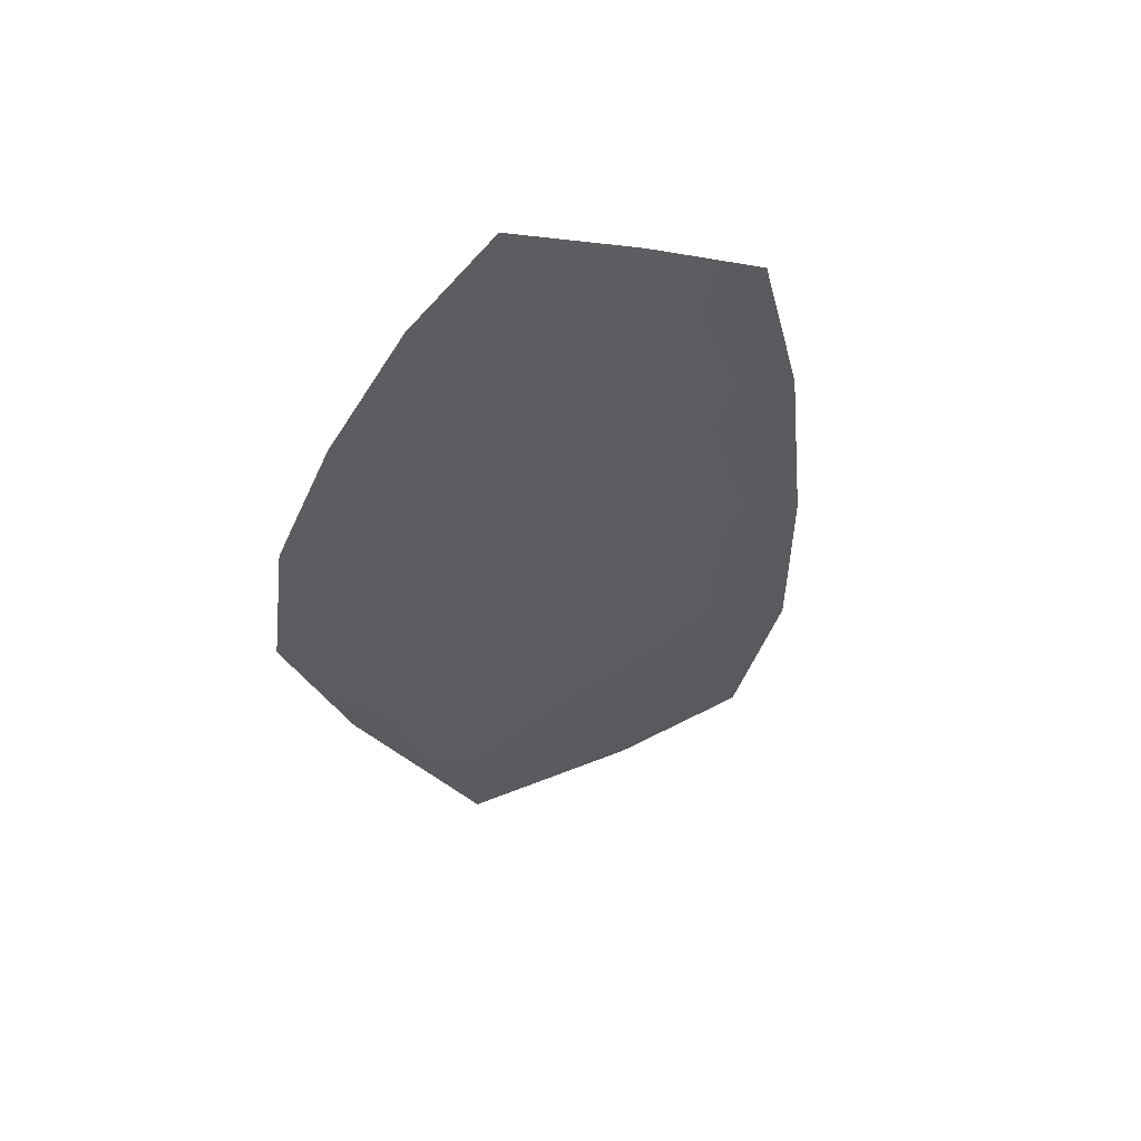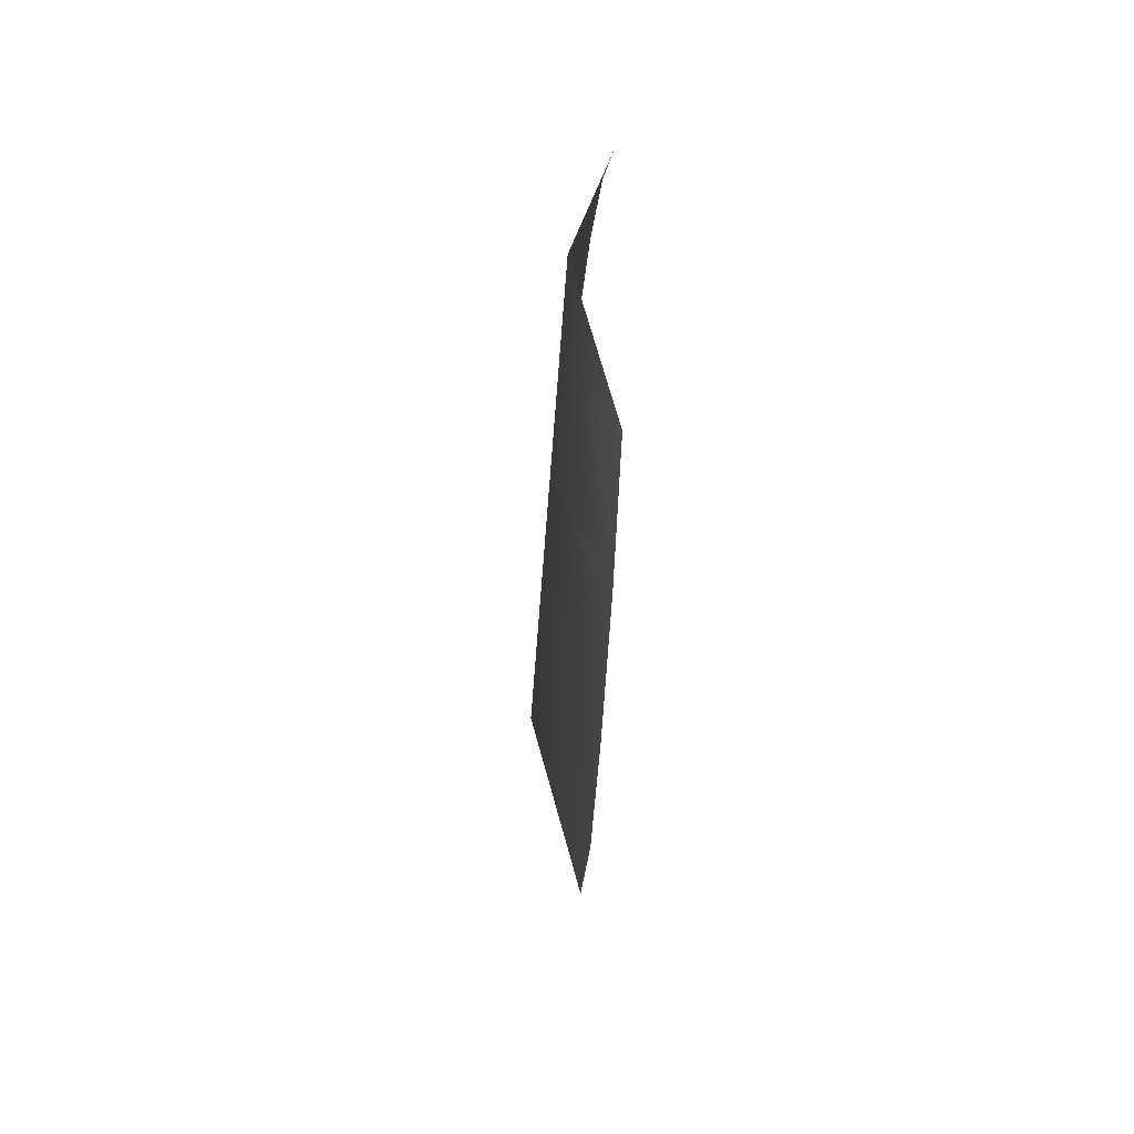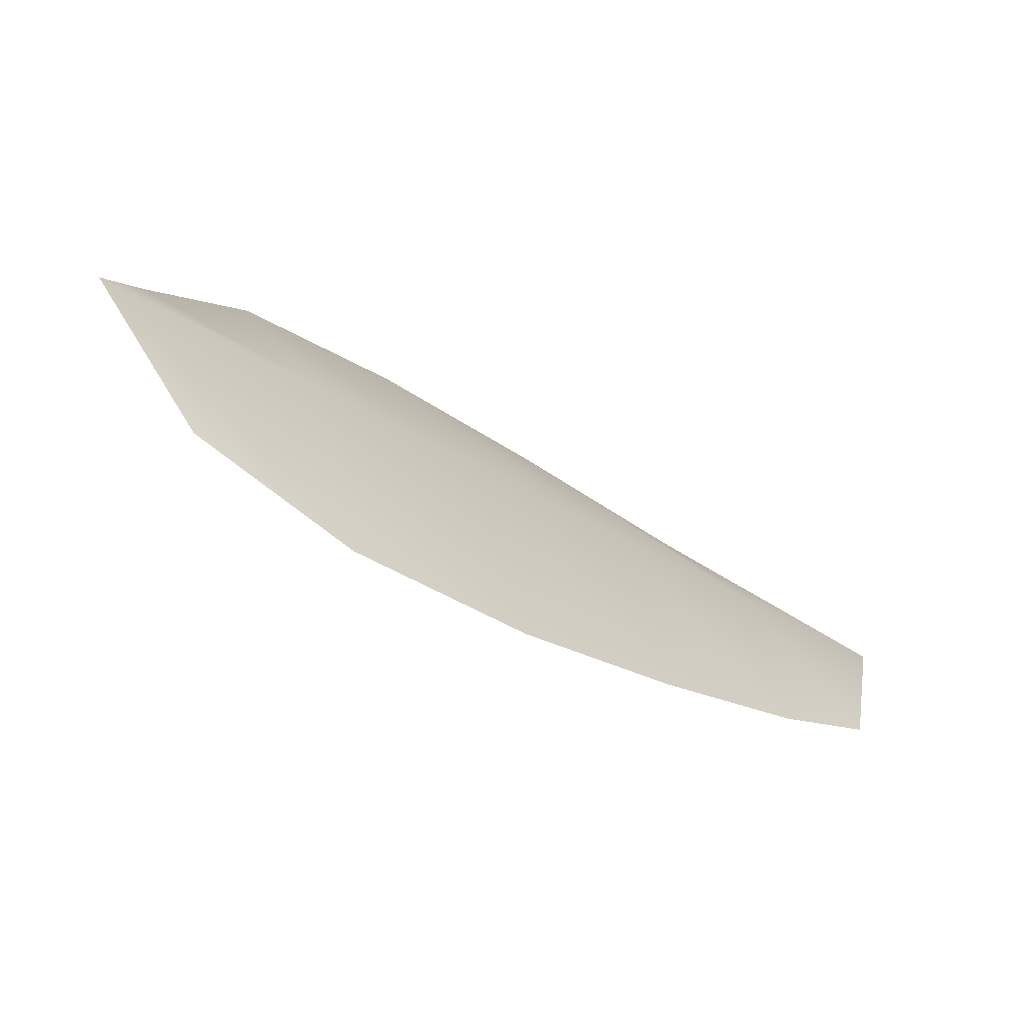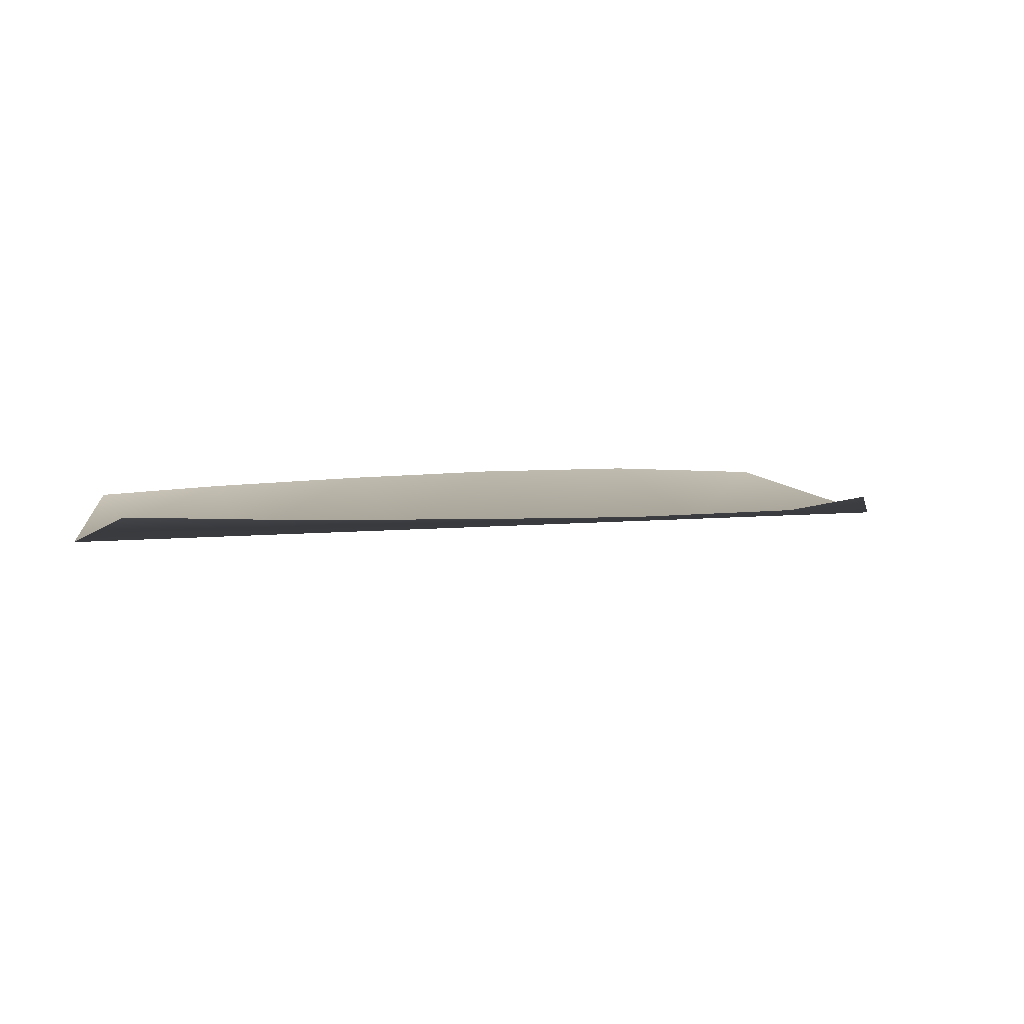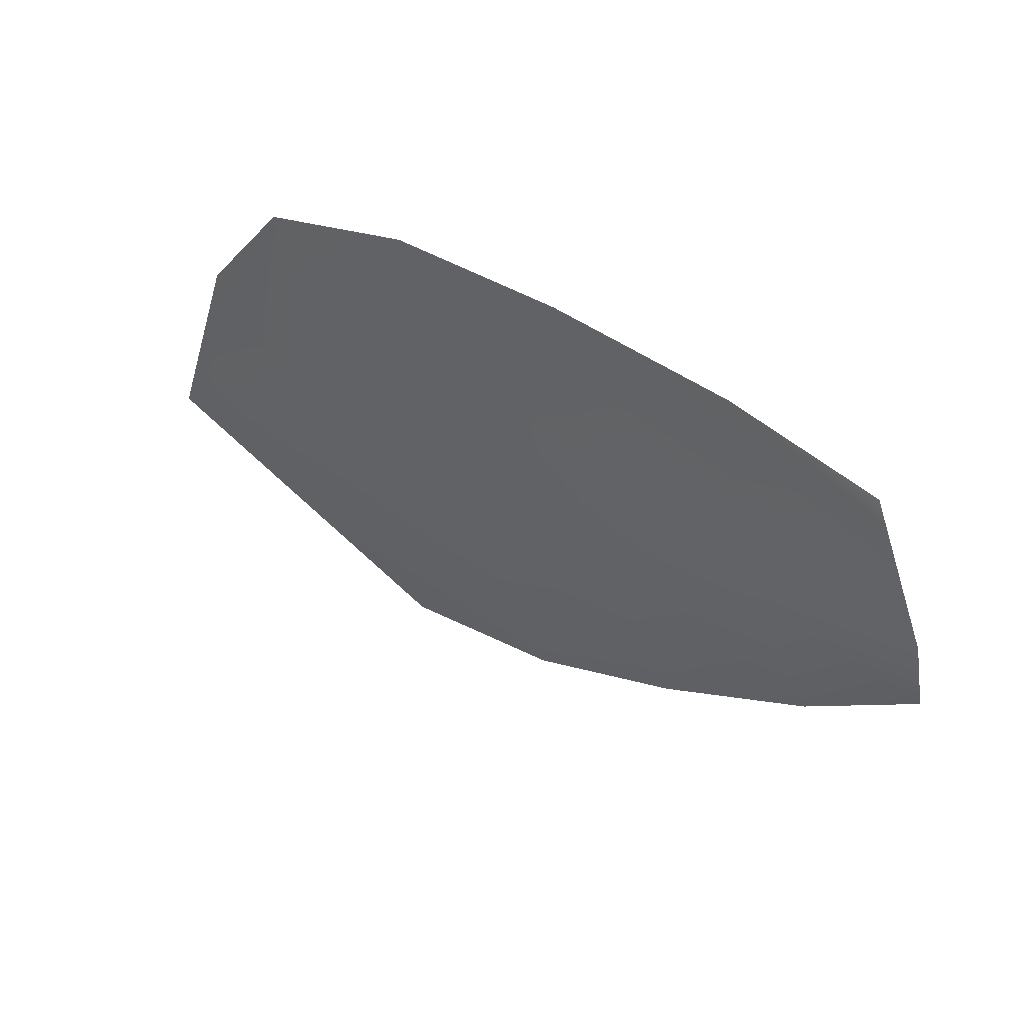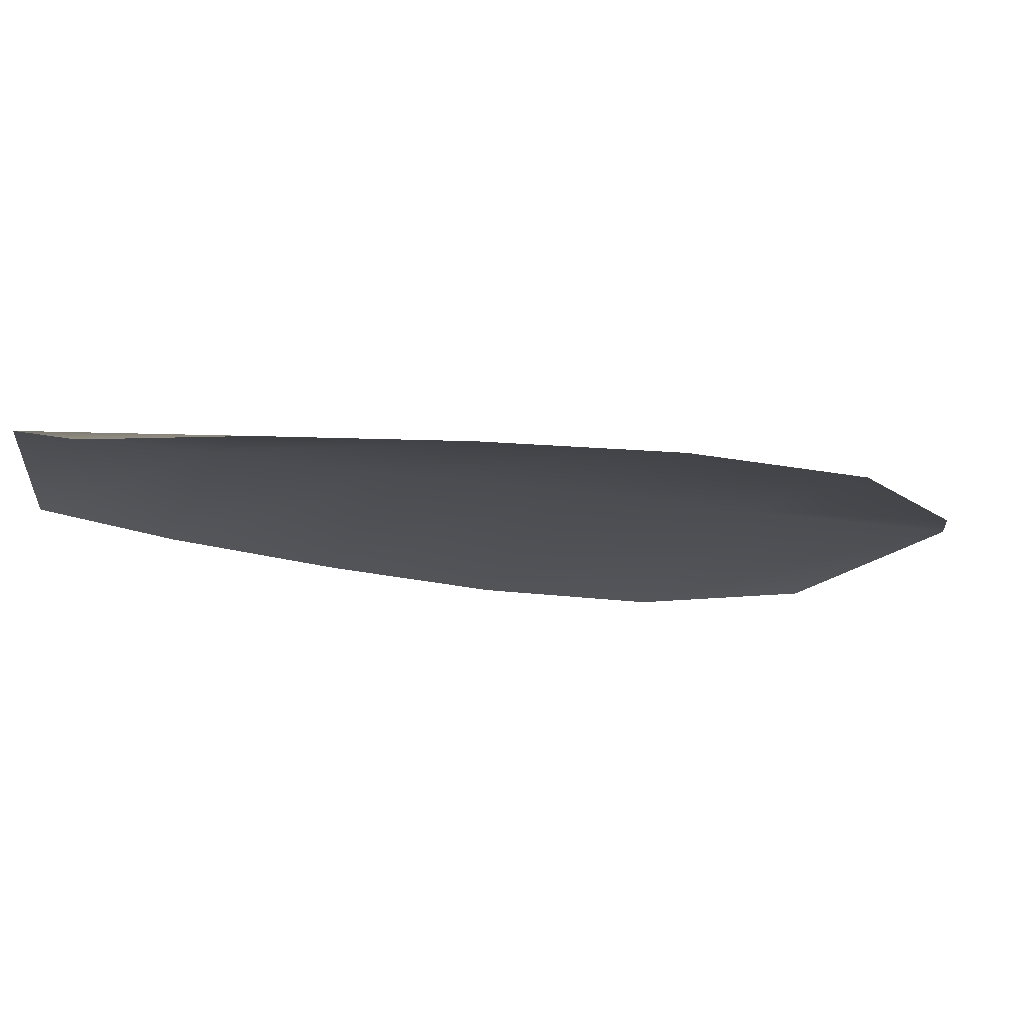
<metadata>
{"format":"obj","ext":"obj","renderer":"f3d","projection":"perspective","resolution":1024,"background":"white","views":[{"elev":-35.7,"azim":-119.9,"up":"+Z"},{"elev":-4.2,"azim":-92.5,"up":"+Y"},{"elev":-71.6,"azim":146.8,"up":"+Y"},{"elev":6.5,"azim":-36.7,"up":"+Z"},{"elev":50.4,"azim":-140.5,"up":"+Y"},{"elev":74.2,"azim":0.5,"up":"+Y"}]}
</metadata>
<code>
o feather_flight_tertiary_083
v 0.2289 0.1417 0.02718
v 0.228 0.1393 0.02718
v 0.2378 0.1391 0.02718
v 0.2366 0.1358 0.02718
v 0.228 0.1407 0.02675
v 0.2381 0.1371 0.02675
v 0.2306 0.1419 0.02718
v 0.2327 0.1418 0.02718
v 0.2348 0.1415 0.02718
v 0.2366 0.1407 0.02718
v 0.2347 0.1352 0.02718
v 0.2328 0.1358 0.02718
v 0.231 0.1368 0.02718
v 0.2293 0.1381 0.02718
v 0.2299 0.14 0.02675
v 0.2319 0.1393 0.02675
v 0.2338 0.1386 0.02675
v 0.2357 0.138 0.02675
f 18 10 3 6
f 11 18 6 4
f 5 1 7 15
f 15 7 8 16
f 16 8 9 17
f 17 9 10 18
f 2 5 15 14
f 14 15 16 13
f 13 16 17 12
f 12 17 18 11

</code>
